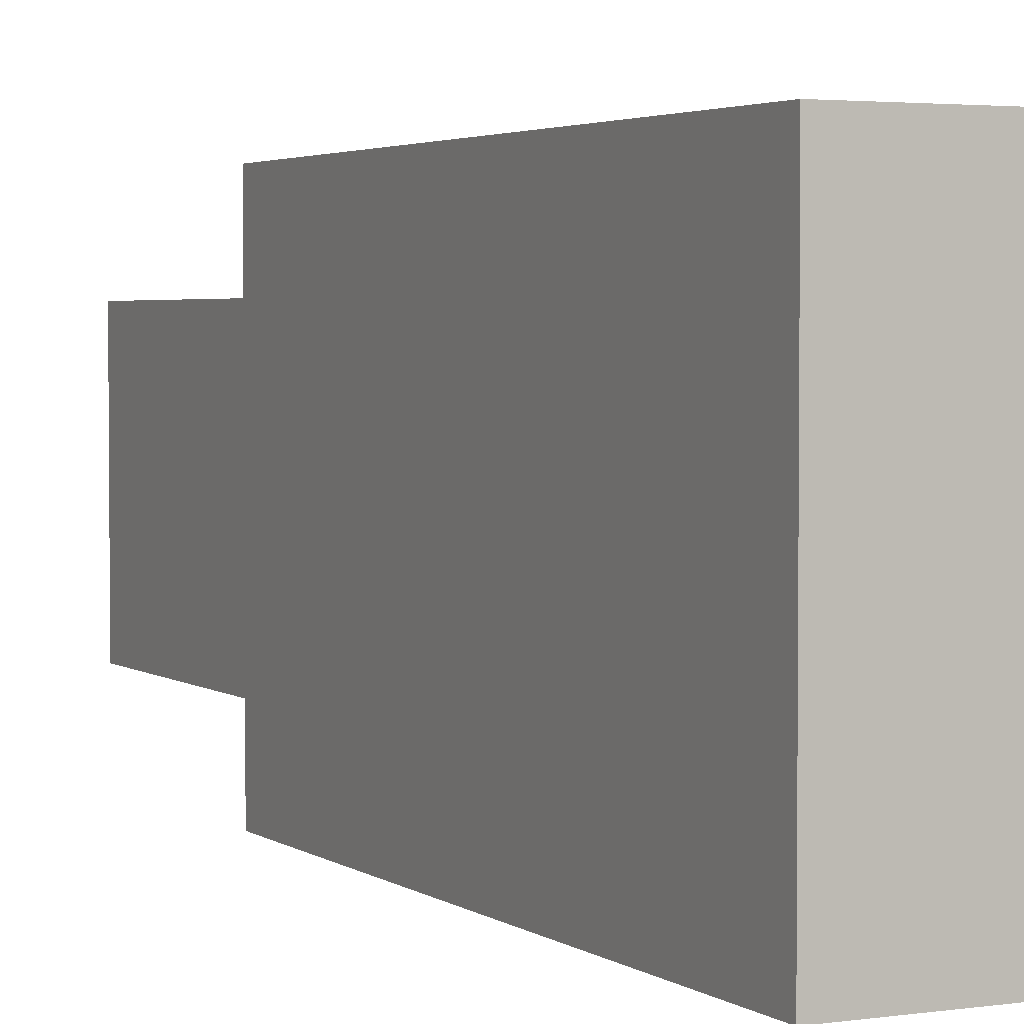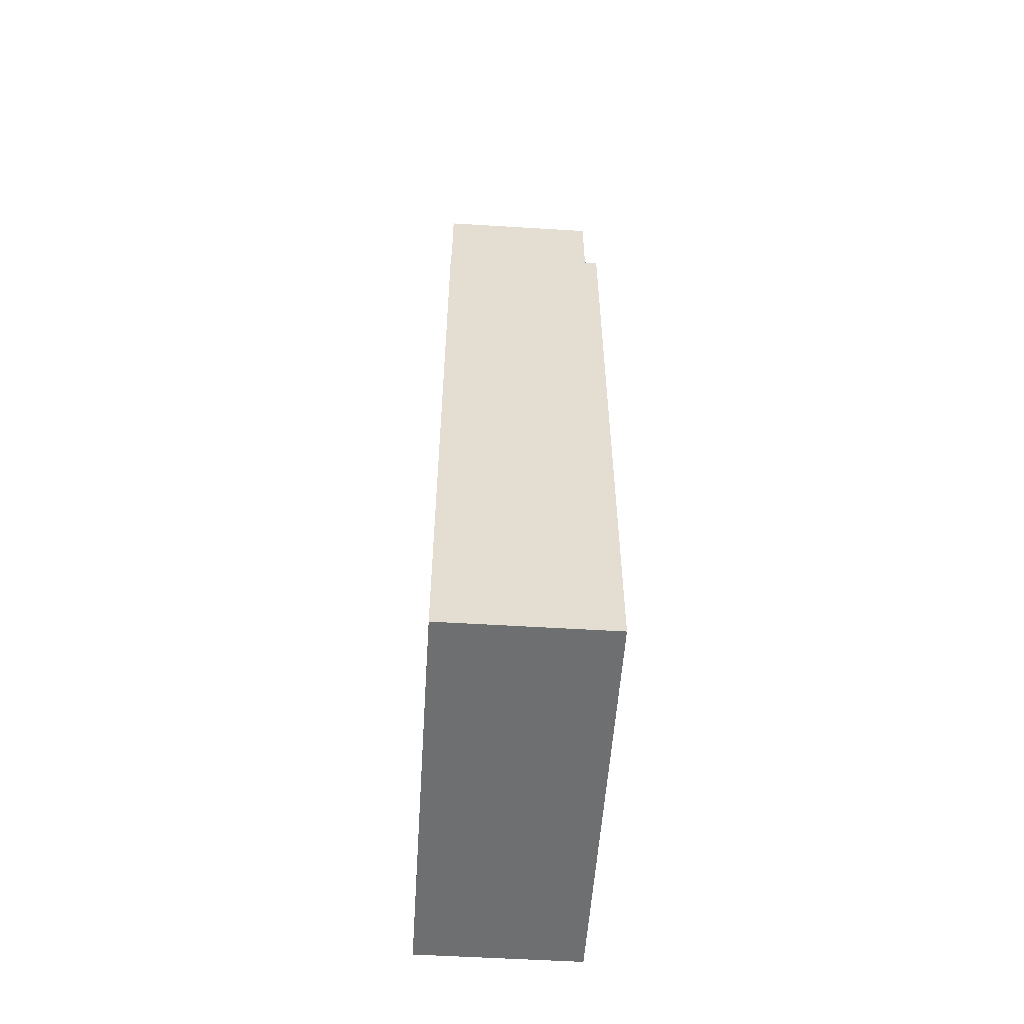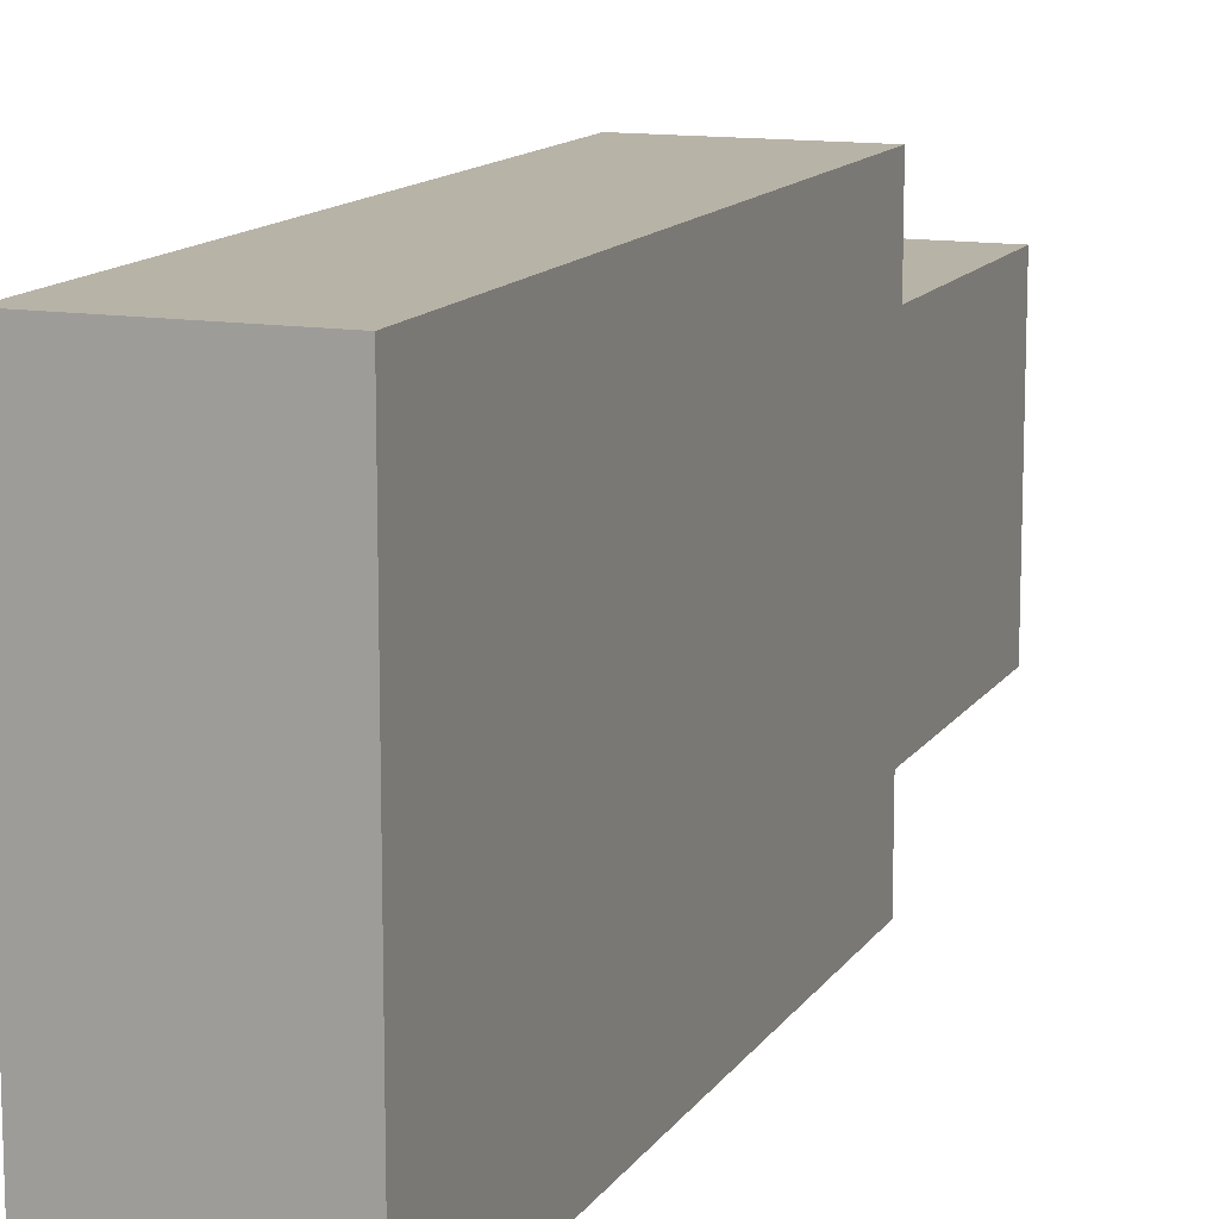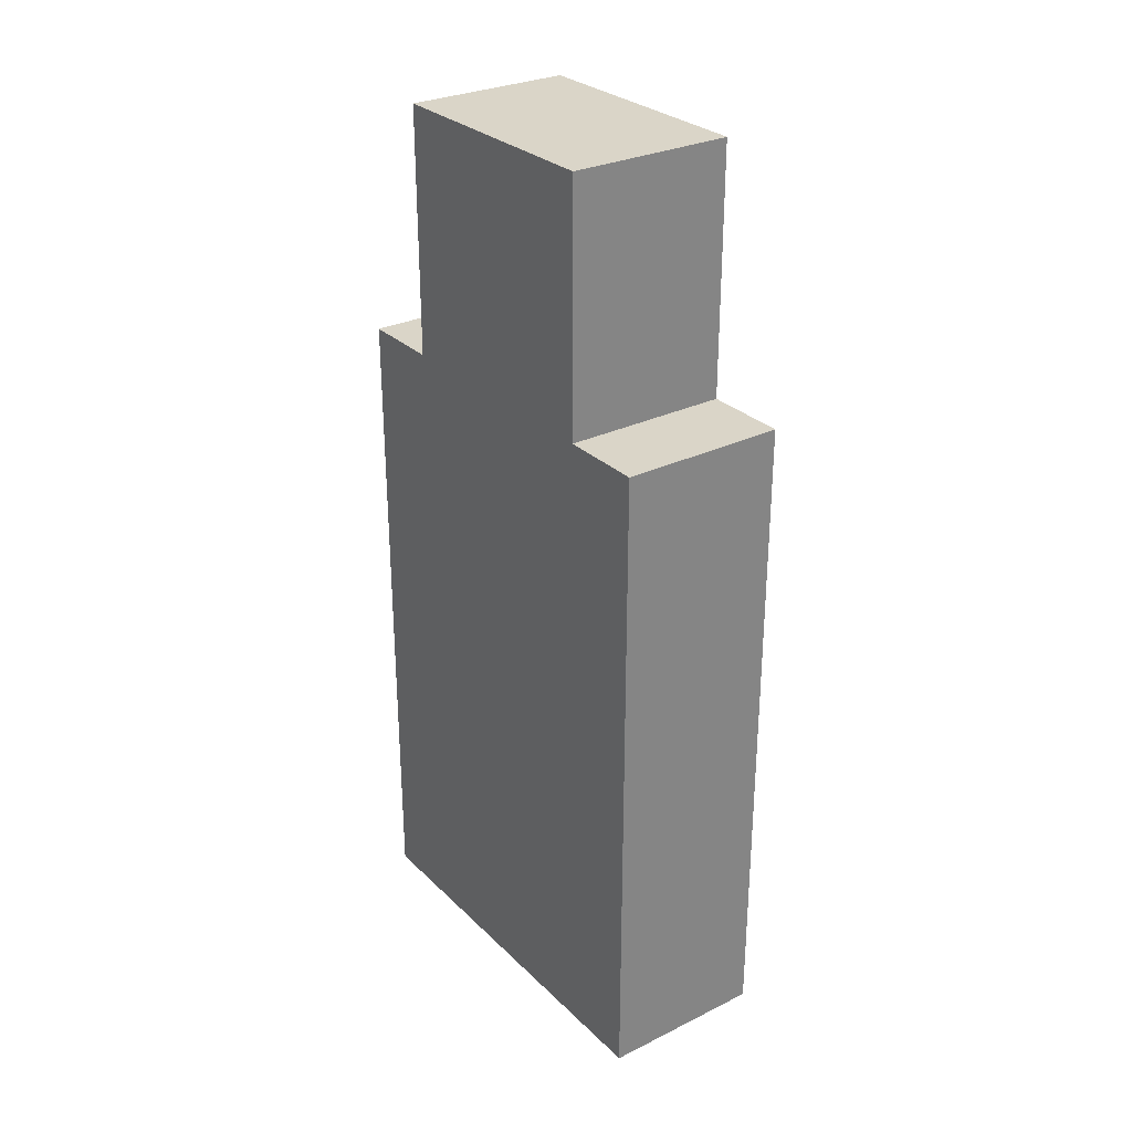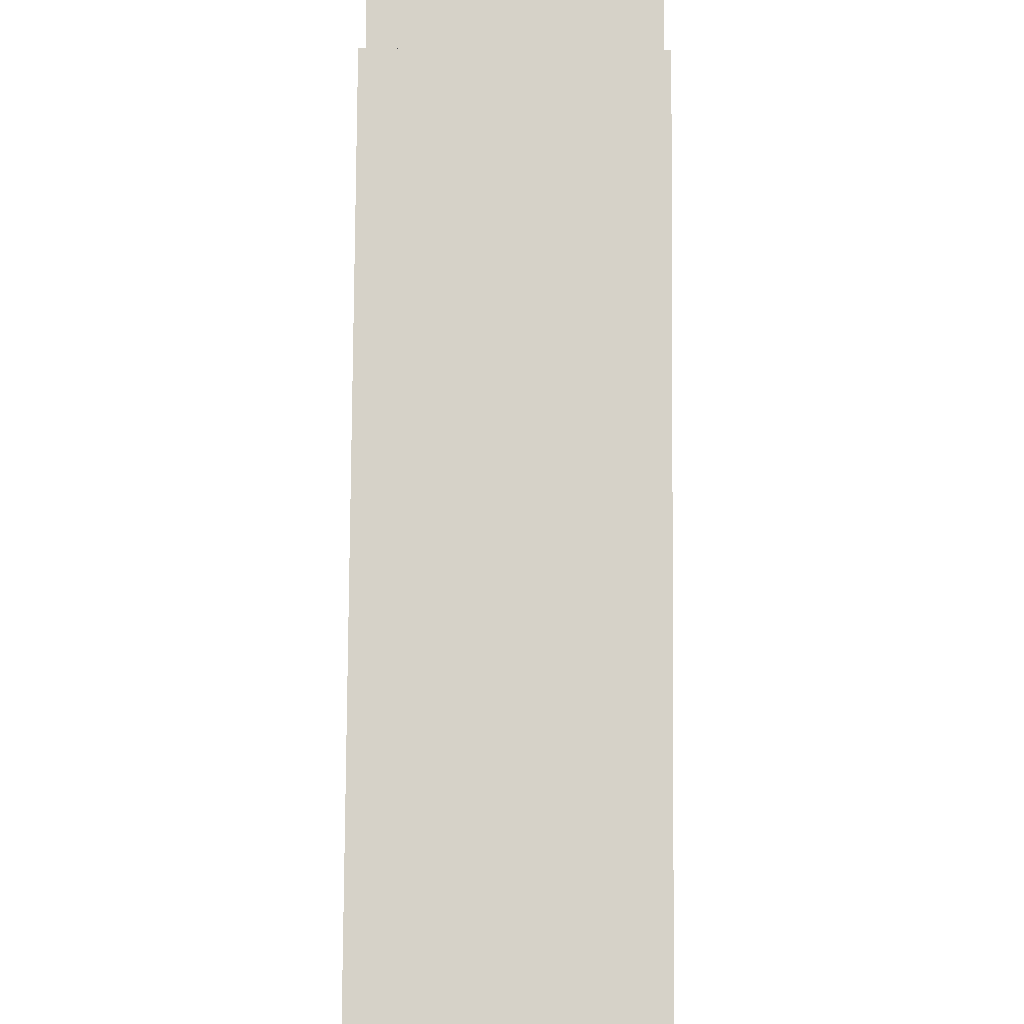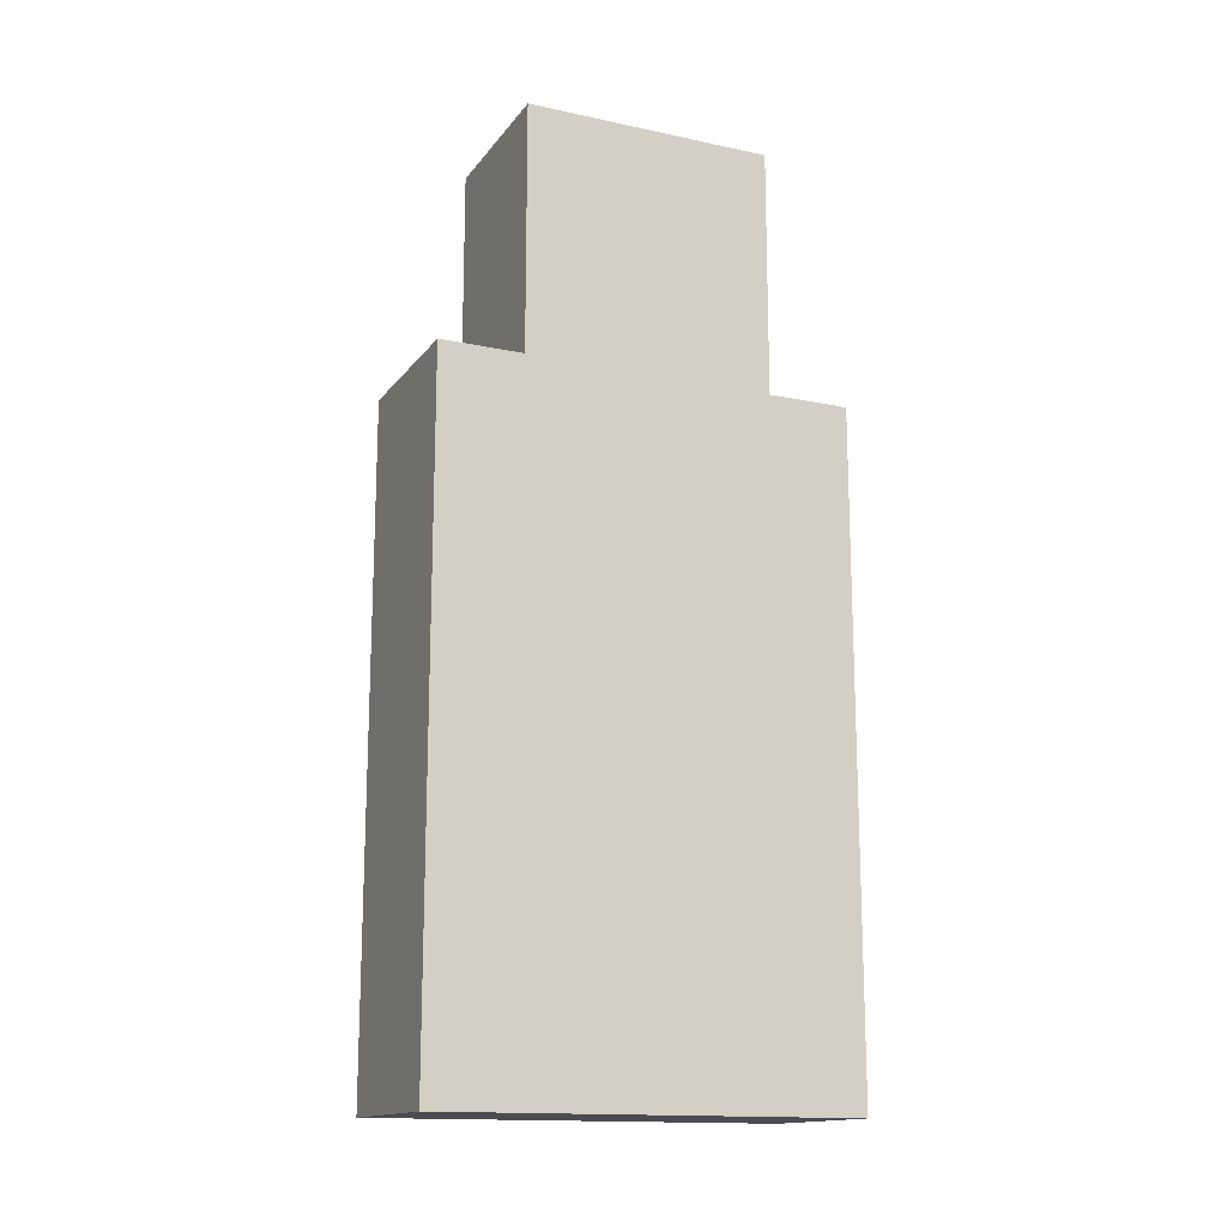
<metadata>
{"format":"obj","ext":"obj","renderer":"f3d","projection":"perspective","resolution":1024,"background":"white","views":[{"elev":3.1,"azim":-26.3,"up":"+Z"},{"elev":-54.6,"azim":176.3,"up":"+Y"},{"elev":12.8,"azim":20.9,"up":"+Z"},{"elev":29.1,"azim":-35.9,"up":"+Y"},{"elev":78.3,"azim":0.4,"up":"+Z"},{"elev":-15.3,"azim":65.8,"up":"+Y"}]}
</metadata>
<code>
g guy1body
v -4 12 5
v -4 12 -5
v -4 15 5
v -4 15 -5
v -4 17 5
v -4 17 -5
v -4 28 5
v -4 28 3
v -4 28 -3
v -4 28 -5
v -4 34 3
v -4 34 -3
v 0 12 5
v 0 12 -5
v 0 15 5
v 0 15 1
v 0 15 -1
v 0 15 -5
v 0 17 5
v 0 17 1
v 0 17 -1
v 0 17 -5
v 0 27 3
v 0 27 -3
v 0 28 5
v 0 28 3
v 0 28 -3
v 0 28 -5
v 0 29 1
v 0 29 -1
v 0 30 1
v 0 30 -1
v 0 31 2
v 0 31 1
v 0 31 -1
v 0 31 -2
v 0 32 2
v 0 32 1
v 0 32 -1
v 0 32 -2
v 0 34 3
v 0 34 -3
v -4 12 5
v -4 15 5
v -4 17 5
v -4 28 5
v 0 12 5
v 0 15 5
v 0 17 5
v 0 28 5
v -4 28 3
v -4 34 3
v 0 28 3
v 0 34 3
v -4 28 -3
v -4 34 -3
v 0 28 -3
v 0 34 -3
v -4 12 -5
v -4 15 -5
v -4 17 -5
v -4 28 -5
v 0 12 -5
v 0 15 -5
v 0 17 -5
v 0 28 -5
v -4 12 5
v 0 12 5
v -3 12 4
v -1 12 4
v -3 12 1
v -1 12 1
v -3 12 -1
v -1 12 -1
v -3 12 -4
v -1 12 -4
v -4 12 -5
v 0 12 -5
v -4 28 5
v 0 28 5
v -4 28 3
v 0 28 3
v -4 28 -3
v 0 28 -3
v -4 28 -5
v 0 28 -5
v -4 34 3
v 0 34 3
v -4 34 -3
v 0 34 -3
f 3 2 1
f 4 2 3
f 5 4 3
f 6 4 5
f 7 6 5
f 8 6 7
f 9 6 8
f 10 6 9
f 11 9 8
f 12 9 11
f 13 14 15
f 15 14 16
f 16 14 17
f 17 14 18
f 15 16 19
f 16 17 20
f 19 16 20
f 17 18 21
f 20 17 21
f 21 18 22
f 19 20 23
f 20 21 23
f 21 22 23
f 23 22 24
f 19 23 25
f 23 24 26
f 25 23 26
f 24 22 27
f 26 24 27
f 27 22 28
f 26 27 29
f 29 27 30
f 26 29 31
f 29 30 31
f 30 27 32
f 31 30 32
f 26 31 33
f 31 32 33
f 33 32 34
f 32 27 35
f 34 32 35
f 35 27 36
f 33 34 37
f 26 33 37
f 34 35 38
f 37 34 38
f 35 36 39
f 38 35 39
f 36 27 40
f 39 36 40
f 38 39 41
f 37 38 41
f 39 40 41
f 26 37 41
f 40 27 42
f 41 40 42
f 47 44 43
f 48 45 44
f 48 44 47
f 49 46 45
f 49 45 48
f 50 46 49
f 53 52 51
f 54 52 53
f 55 56 57
f 57 56 58
f 59 60 63
f 60 61 64
f 63 60 64
f 61 62 65
f 64 61 65
f 65 62 66
f 69 68 67
f 70 68 69
f 71 69 67
f 71 70 69
f 72 68 70
f 72 70 71
f 73 71 67
f 73 72 71
f 74 68 72
f 74 72 73
f 75 73 67
f 75 74 73
f 76 68 74
f 76 74 75
f 77 75 67
f 77 76 75
f 78 68 76
f 78 76 77
f 79 80 81
f 81 80 82
f 83 84 85
f 85 84 86
f 87 88 89
f 89 88 90

</code>
